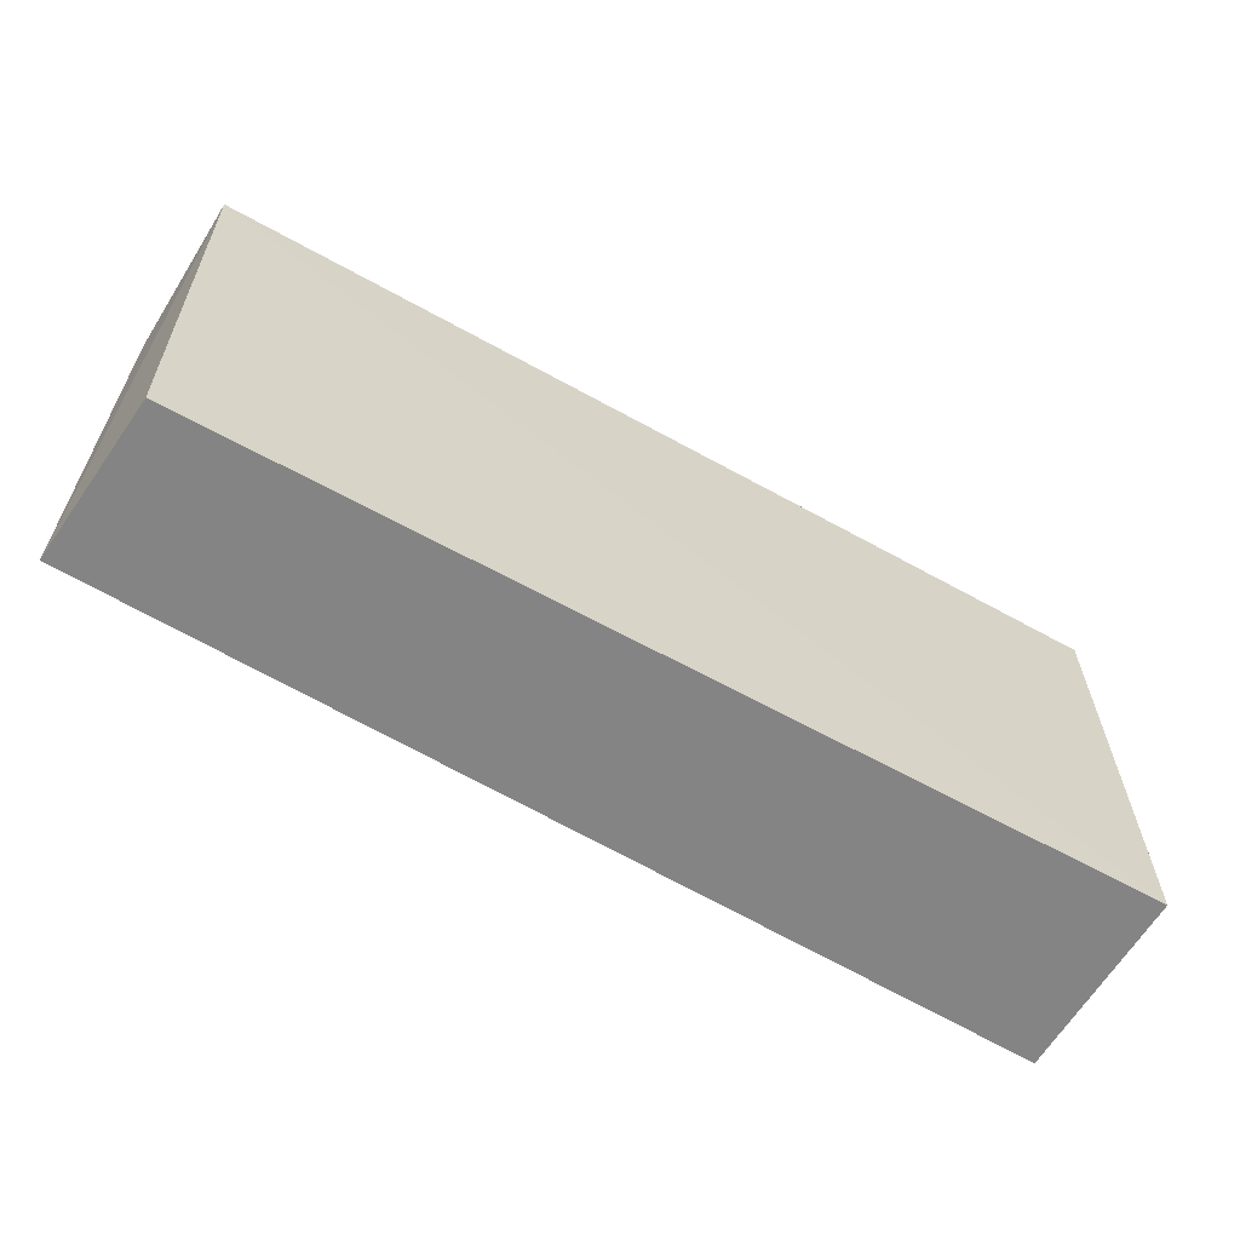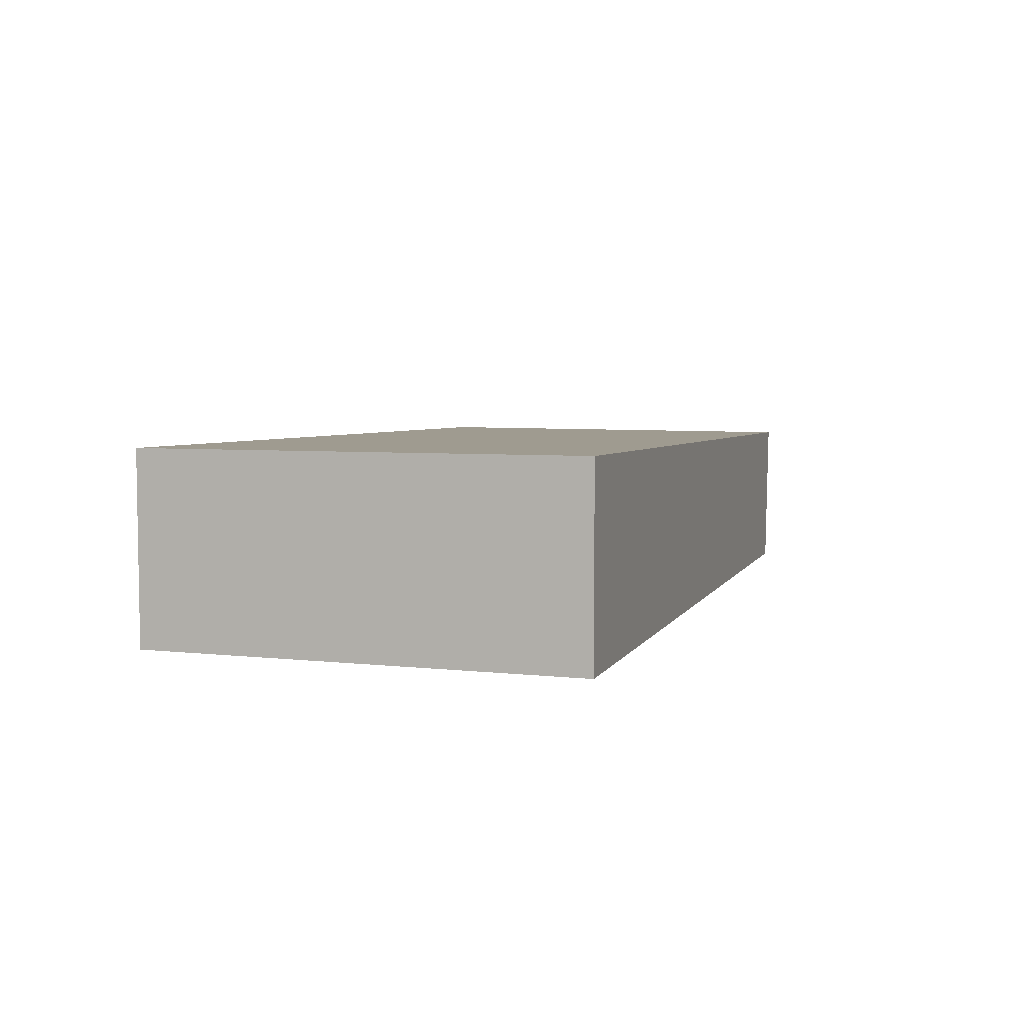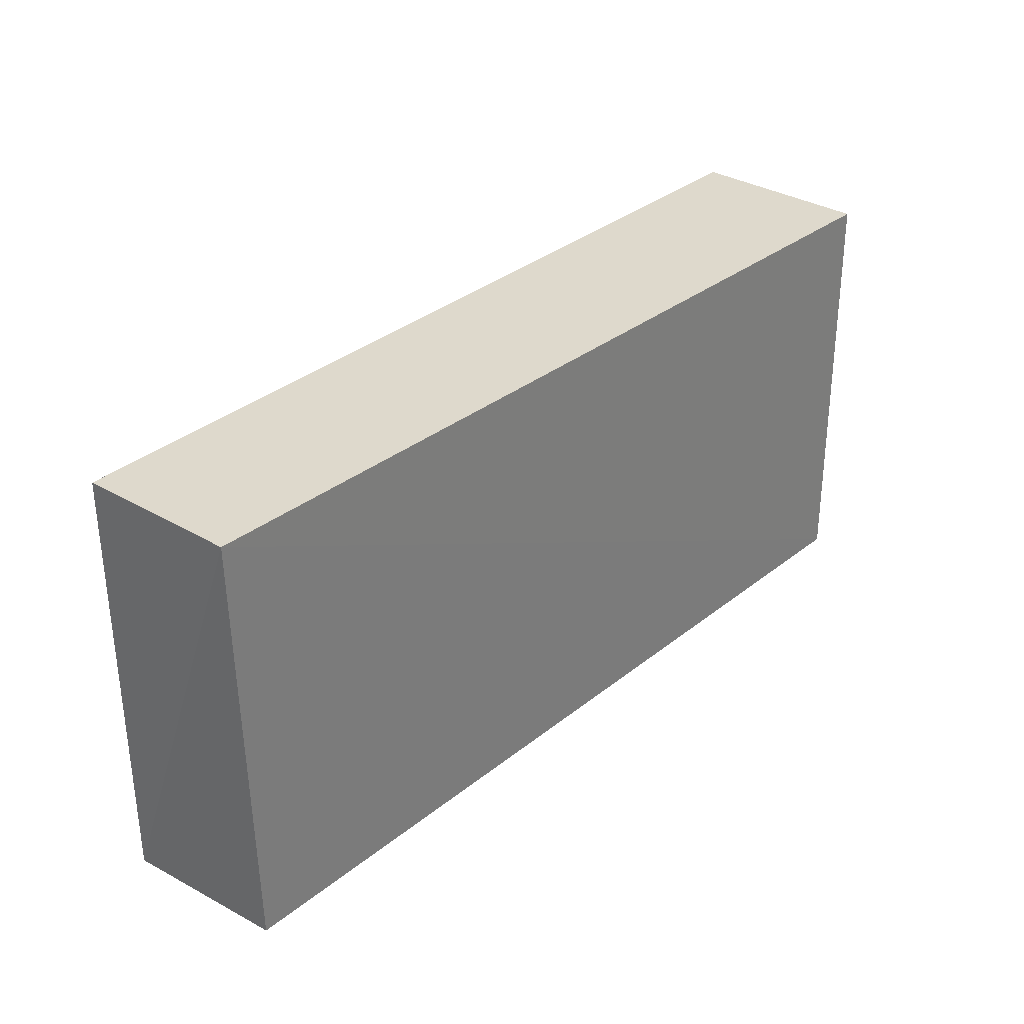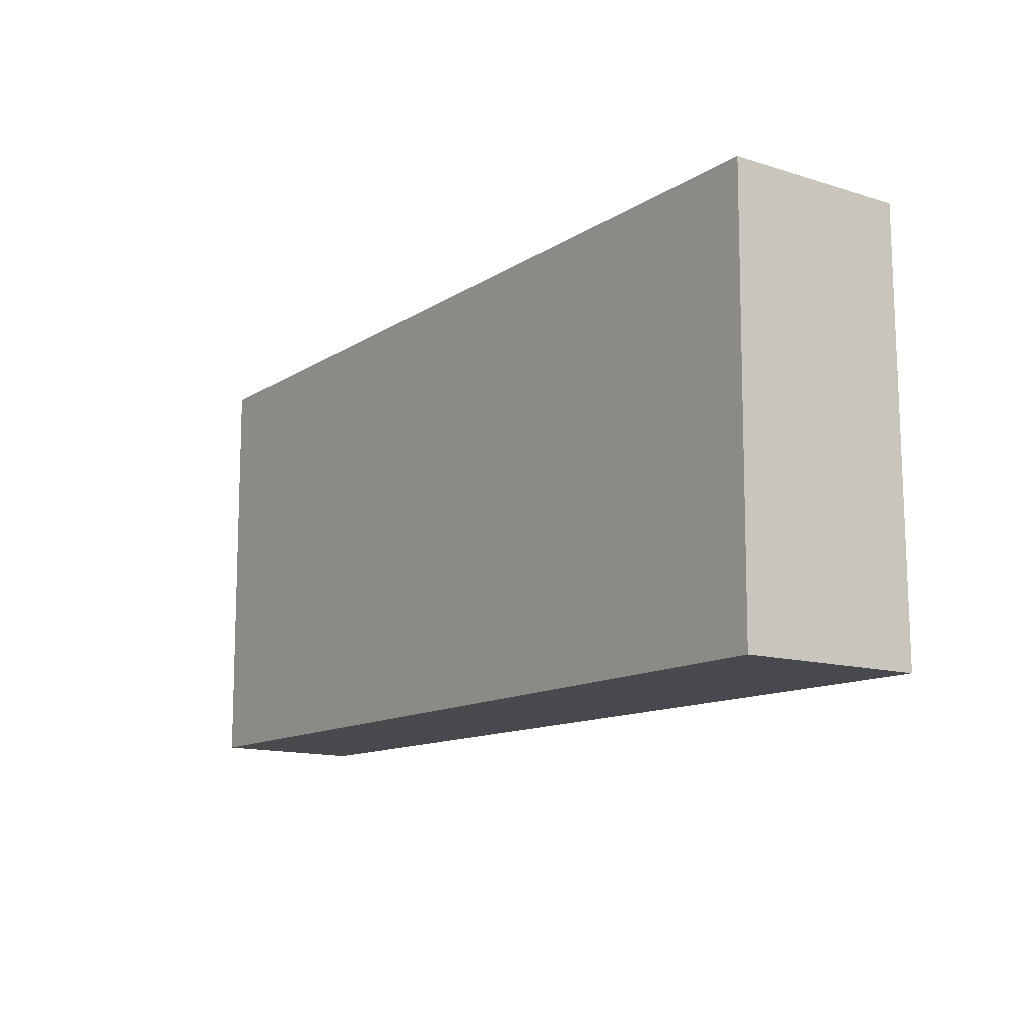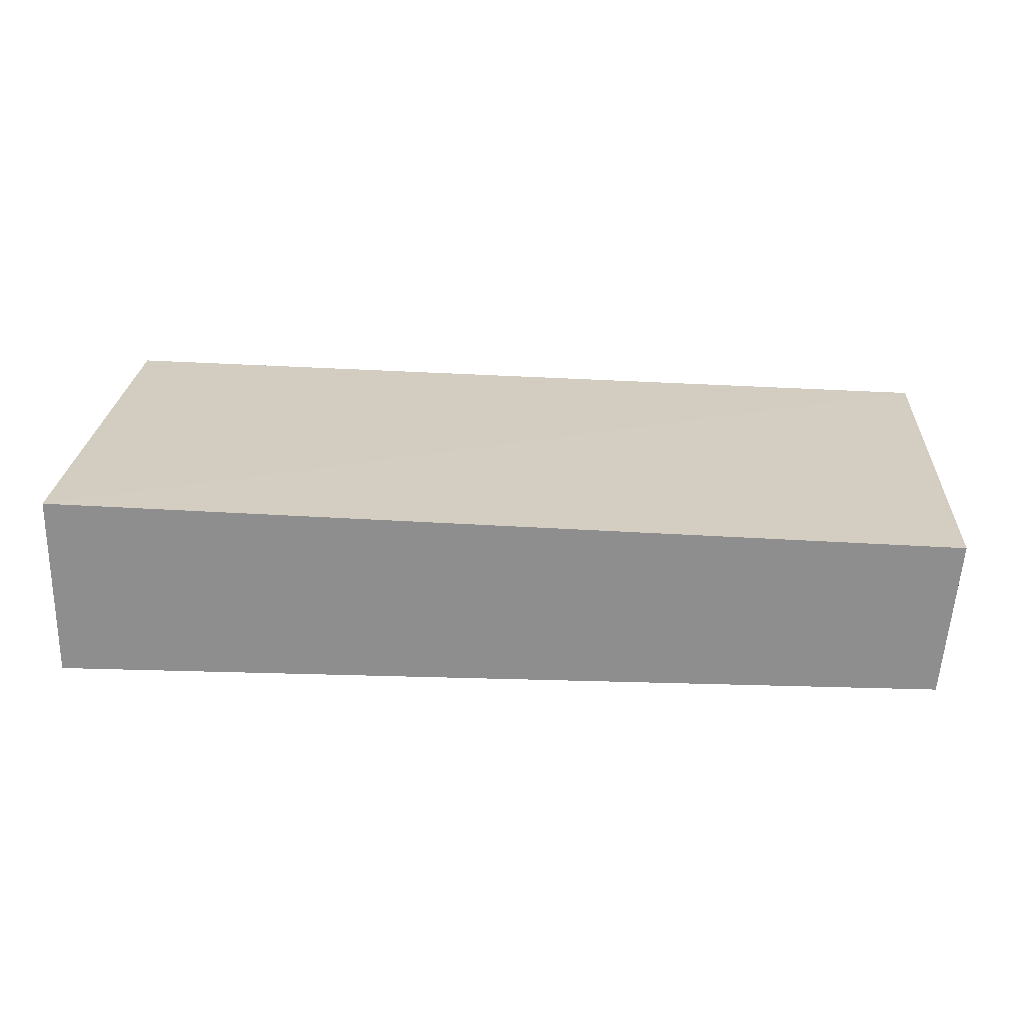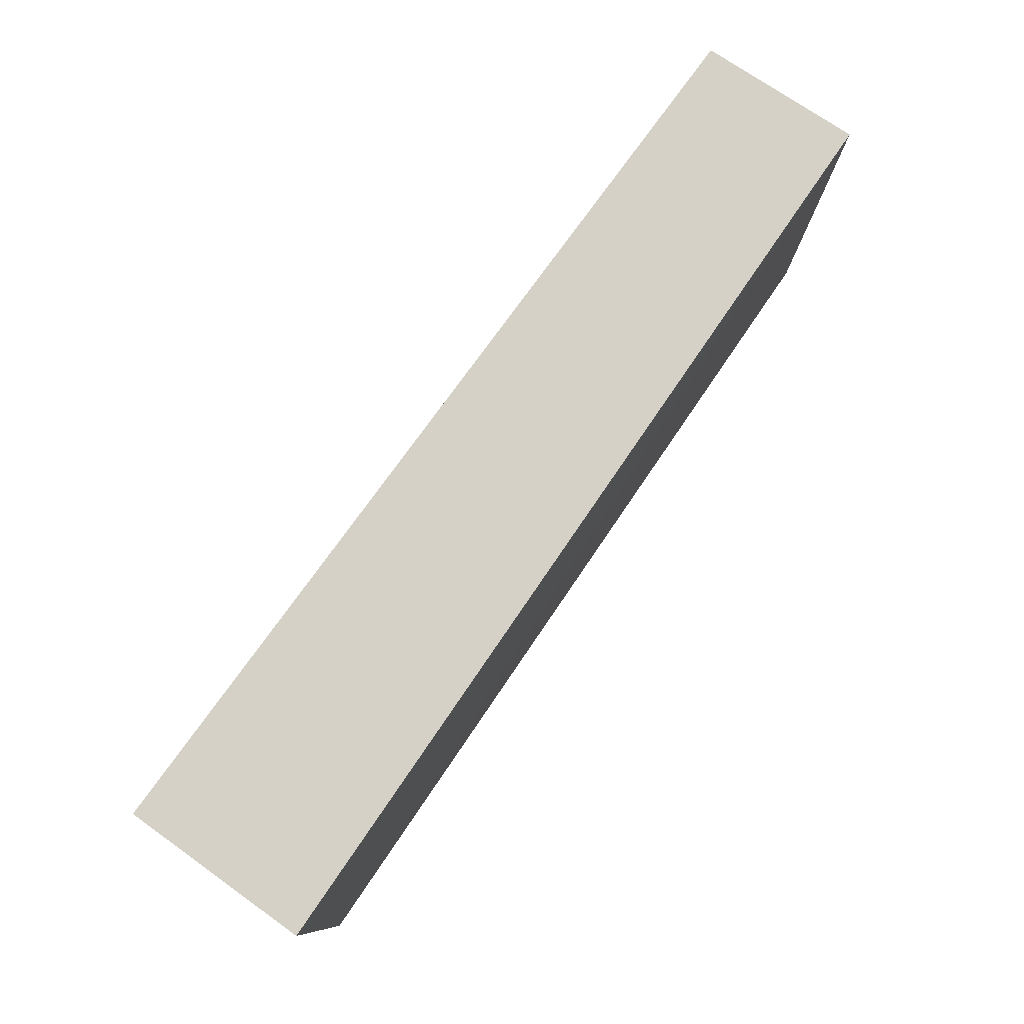
<metadata>
{"format":"obj","ext":"obj","renderer":"f3d","projection":"perspective","resolution":1024,"background":"white","views":[{"elev":-61.4,"azim":150.1,"up":"+Y"},{"elev":5.4,"azim":-72.8,"up":"+Z"},{"elev":32.0,"azim":131.6,"up":"+Y"},{"elev":-12.8,"azim":-125.4,"up":"+Y"},{"elev":24.5,"azim":3.4,"up":"+Z"},{"elev":79.0,"azim":-54.2,"up":"+Y"}]}
</metadata>
<code>
v 0.07188 0.001058 0.01336
v 0.07187 -0.03194 0.01329
v 0.07077 -0.03194 0.0009715
v 0.001156 0.001017 0.0008404
v 0.001185 -0.03195 0.0151
v 0.07137 0.001023 0.001148
v 0.001185 0.001045 0.01505
v 0.001196 -0.03195 0.0005793
f 5 2 1
f 6 4 1
f 6 1 2
f 6 2 3
f 7 5 1
f 7 1 4
f 7 4 5
f 8 5 4
f 8 3 2
f 8 2 5
f 8 6 3
f 8 4 6

</code>
